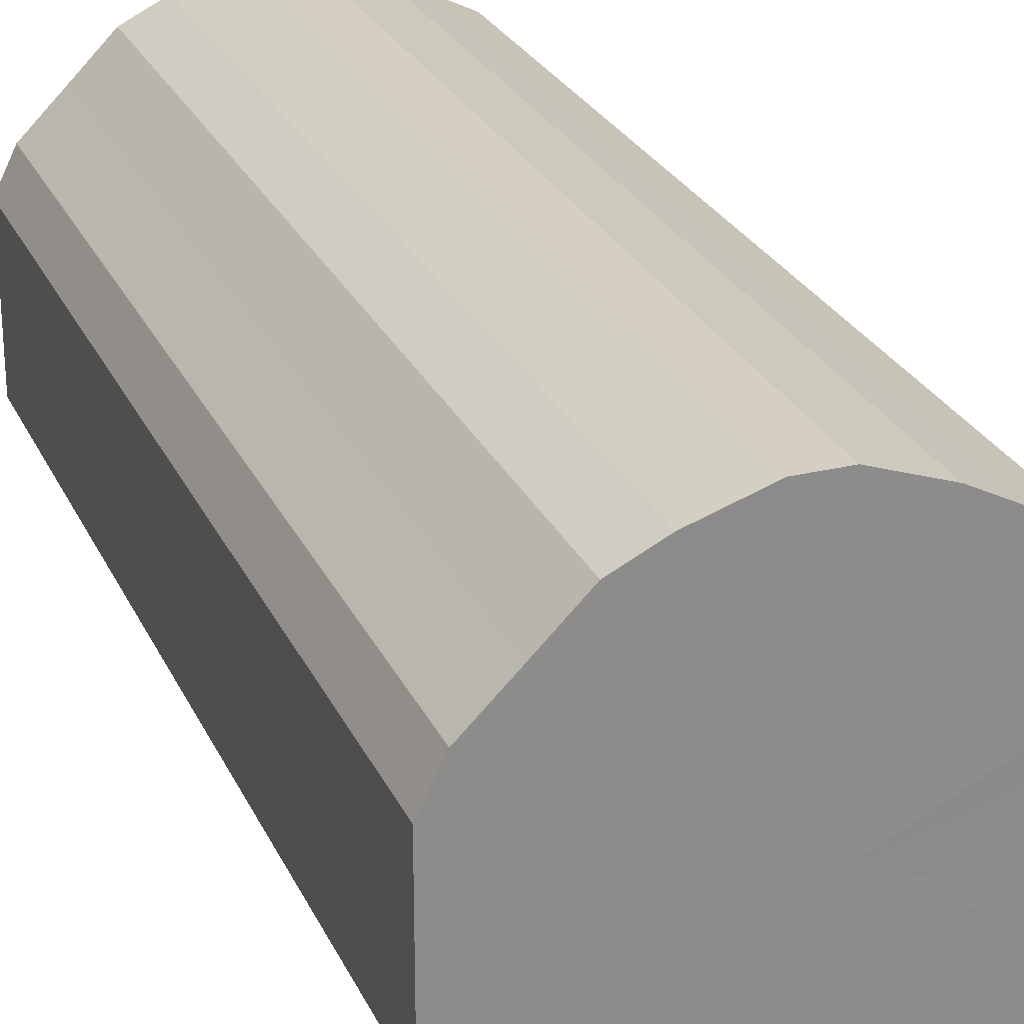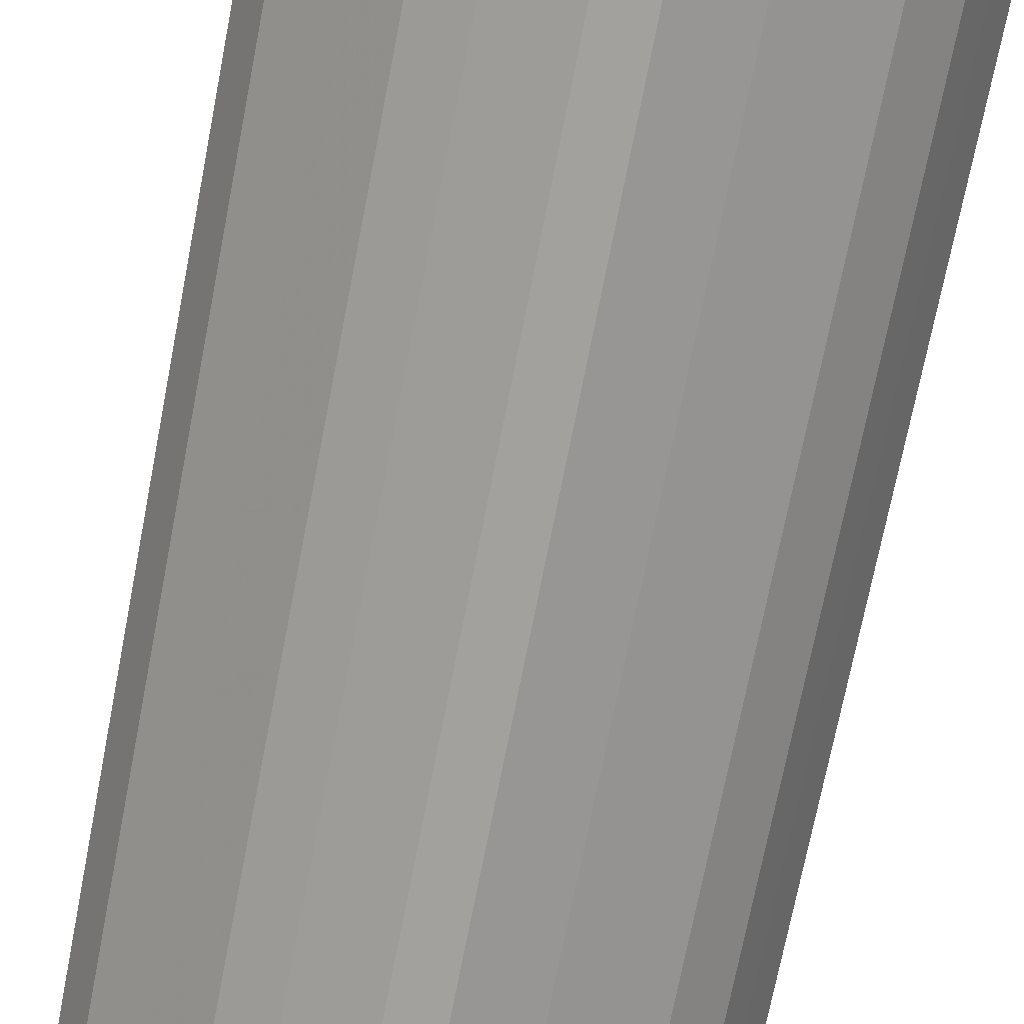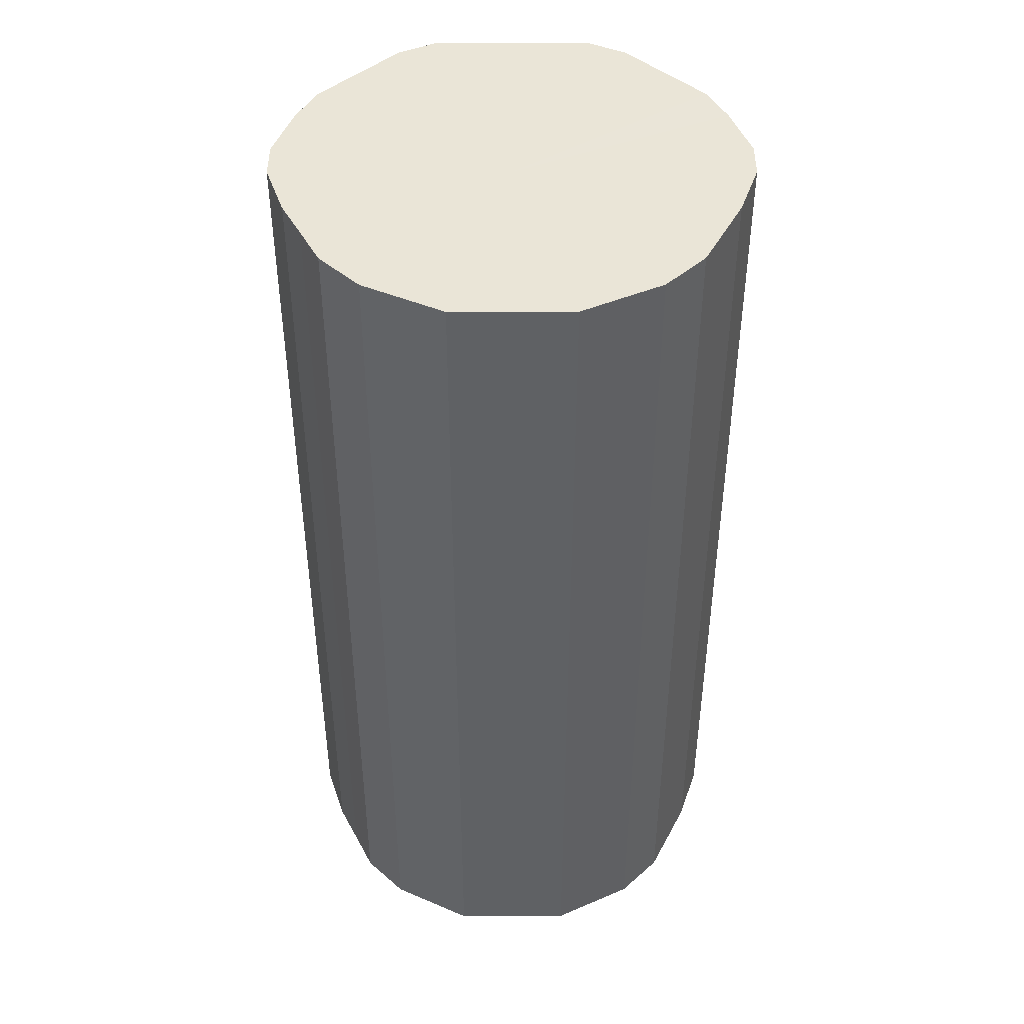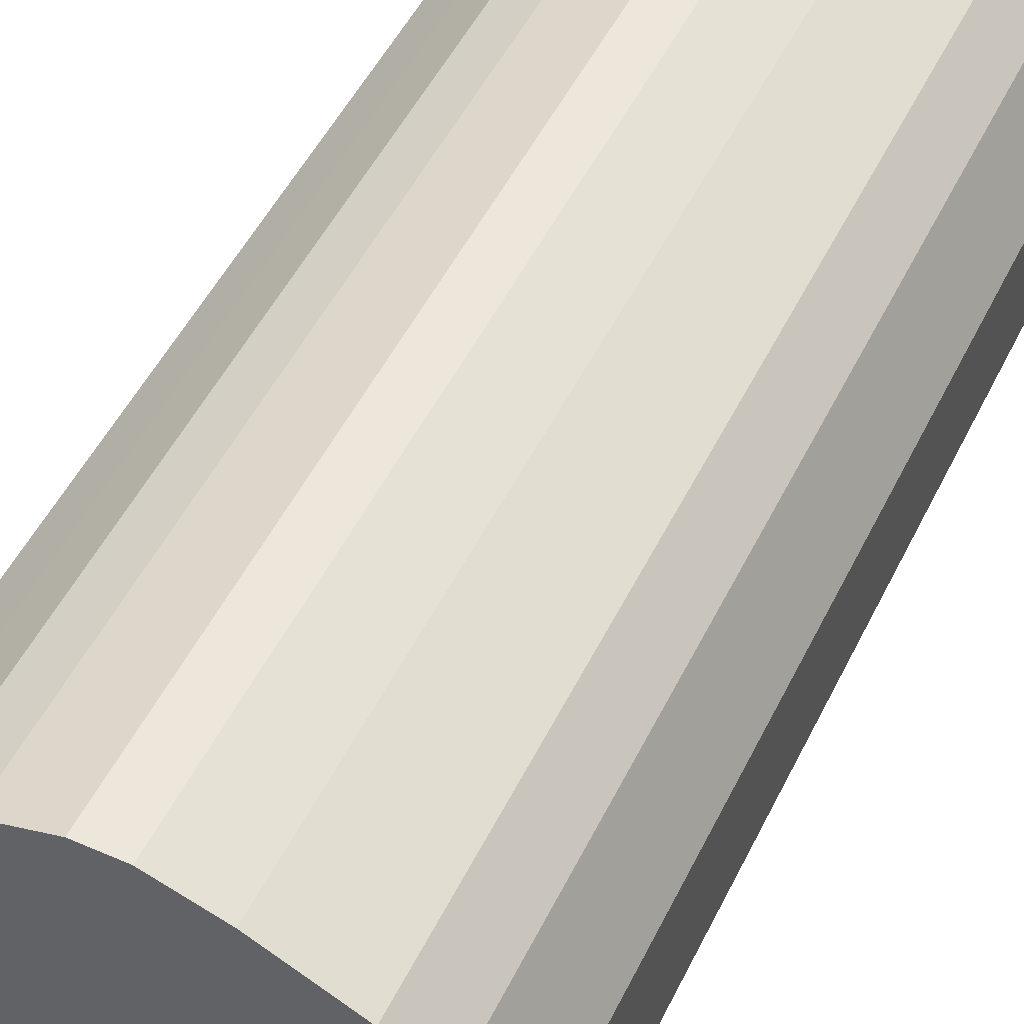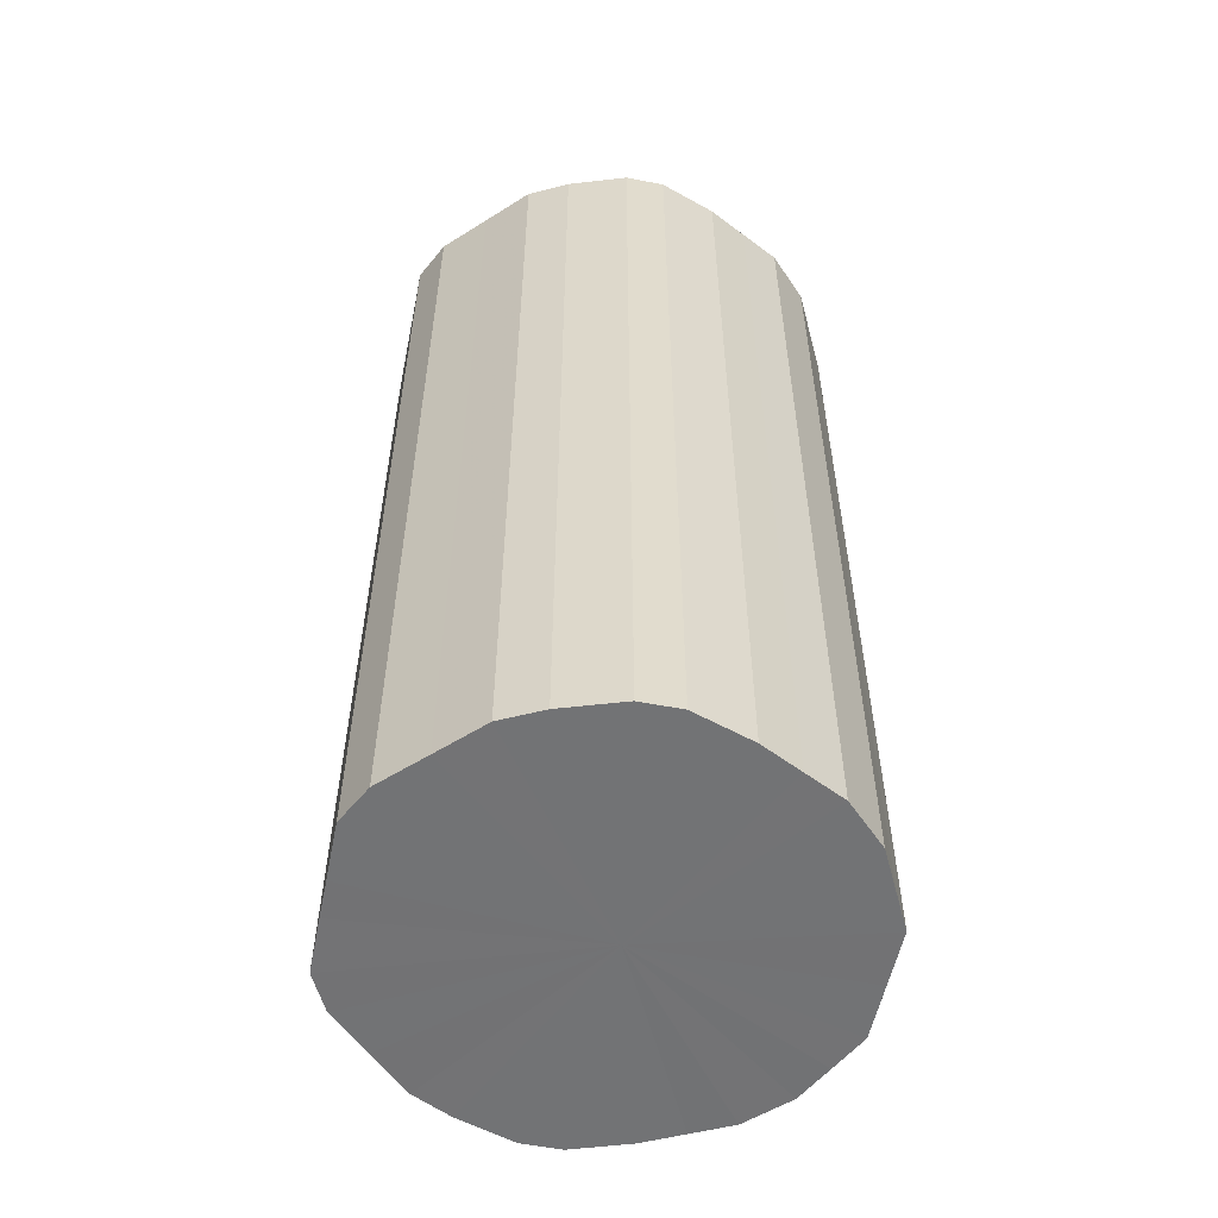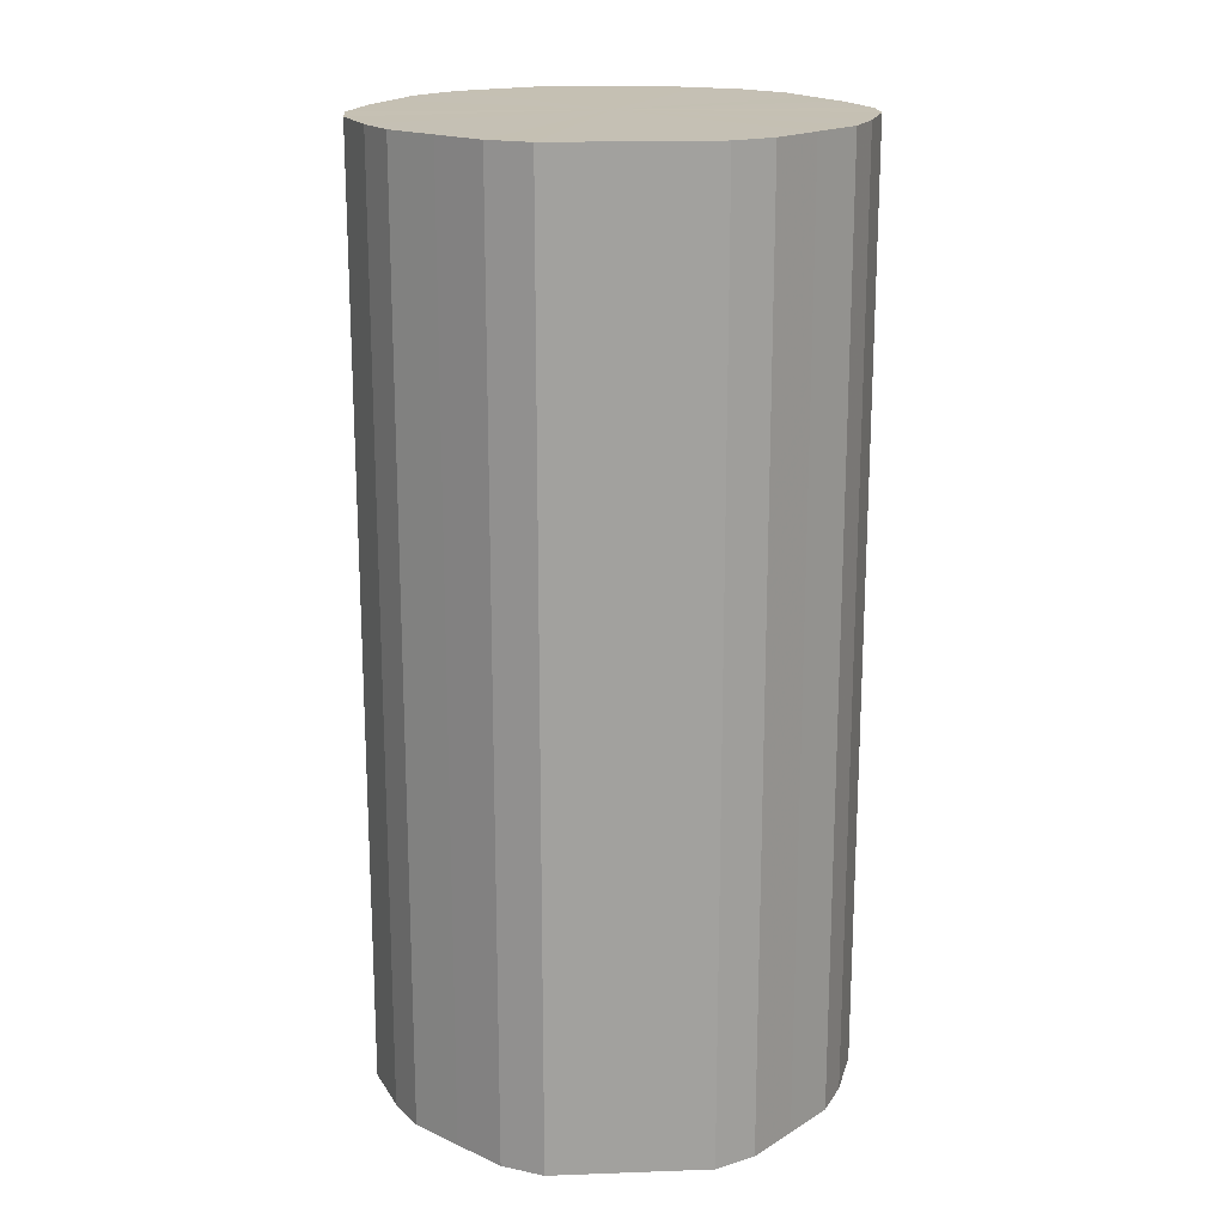
<metadata>
{"format":"obj","ext":"obj","renderer":"f3d","projection":"perspective","resolution":1024,"background":"white","views":[{"elev":25.8,"azim":159.6,"up":"+Y"},{"elev":-72.1,"azim":169.0,"up":"+Y"},{"elev":44.3,"azim":-90.1,"up":"+Z"},{"elev":50.6,"azim":-154.4,"up":"+Y"},{"elev":-55.8,"azim":168.4,"up":"+Z"},{"elev":18.2,"azim":85.9,"up":"+Z"}]}
</metadata>
<code>
o 11816
v 2205 1867 7.586
v 2205 1867 7.586
v 2205 1867 8.061
v 2205 1867 7.586
v 2205 1867 8.061
v 2205 1867 7.586
v 2205 1867 8.061
v 2205 1867 7.586
v 2205 1867 8.061
v 2205 1867 7.586
v 2205 1867 8.061
v 2205 1867 7.586
v 2205 1867 8.061
v 2205 1867 7.586
v 2205 1867 8.061
v 2205 1867 7.586
v 2205 1867 8.061
v 2205 1867 7.586
v 2205 1867 8.061
v 2205 1867 7.586
v 2205 1867 8.061
v 2205 1867 7.586
v 2205 1867 8.061
v 2205 1867 7.586
v 2205 1867 8.061
v 2205 1867 7.586
v 2205 1867 8.061
v 2205 1867 7.586
v 2205 1867 8.061
v 2205 1867 7.586
v 2205 1867 8.061
v 2205 1867 7.586
v 2205 1867 8.061
v 2205 1867 7.586
v 2205 1867 8.061
v 2205 1867 7.586
v 2205 1867 8.061
v 2205 1867 7.586
v 2205 1867 8.061
v 2205 1867 7.586
v 2205 1867 8.061
v 2205 1867 7.586
v 2205 1867 8.061
v 2205 1867 7.586
v 2205 1867 8.061
v 2205 1867 7.586
v 2205 1867 8.061
v 2205 1867 7.586
v 2205 1867 8.061
v 2205 1867 7.586
v 2205 1867 8.061
v 2205 1867 7.586
v 2205 1867 8.061
v 2205 1867 7.586
v 2205 1867 8.061
v 2205 1867 7.586
v 2205 1867 8.061
v 2205 1867 8.061
v 2205 1867 8.061
v 2205 1867 7.586
v 2205 1867 8.061
v 2205 1867 7.586
v 2205 1867 8.061
v 2205 1867 8.061
v 2205 1867 7.586
v 2205 1867 8.061
v 2205 1867 7.586
v 2205 1867 7.586
v 2205 1867 8.061
v 2205 1867 8.061
v 2205 1867 7.586
v 2205 1867 8.061
v 2205 1867 7.586
v 2205 1867 7.586
v 2205 1867 8.061
v 2205 1867 8.061
v 2205 1867 7.586
v 2205 1867 8.061
v 2205 1867 7.586
v 2205 1867 7.586
v 2205 1867 8.061
v 2205 1867 8.061
v 2205 1867 7.586
v 2205 1867 8.061
v 2205 1867 7.586
v 2205 1867 7.586
v 2205 1867 8.061
v 2205 1867 8.061
v 2205 1867 7.586
v 2205 1867 8.061
v 2205 1867 7.586
v 2205 1867 7.586
v 2205 1867 8.061
v 2205 1867 8.061
v 2205 1867 7.586
v 2205 1867 8.061
v 2205 1867 7.586
v 2205 1867 7.586
v 2205 1867 8.061
v 2205 1867 8.061
v 2205 1867 7.586
v 2205 1867 8.061
v 2205 1867 7.586
v 2205 1867 7.586
v 2205 1867 8.061
v 2205 1867 8.061
v 2205 1867 7.586
v 2205 1867 8.061
v 2205 1867 7.586
v 2205 1867 7.586
v 2205 1867 8.061
v 2205 1867 8.061
v 2205 1867 7.586
v 2205 1867 8.061
v 2205 1867 7.586
v 2205 1867 7.586
v 2205 1867 7.586
v 2205 1867 7.586
v 2205 1867 7.586
v 2205 1867 7.586
v 2205 1867 7.586
v 2205 1867 7.586
v 2205 1867 7.586
v 2205 1867 7.586
v 2205 1867 7.586
v 2205 1867 7.586
v 2205 1867 7.586
v 2205 1867 7.586
v 2205 1867 7.586
v 2205 1867 7.586
v 2205 1867 7.586
v 2205 1867 7.586
v 2205 1867 7.586
v 2205 1867 7.586
v 2205 1867 7.586
v 2205 1867 7.586
v 2205 1867 7.586
v 2205 1867 7.586
v 2205 1867 7.586
v 2205 1867 7.586
v 2205 1867 7.586
v 2205 1867 7.586
v 2205 1867 7.586
v 2205 1867 7.586
v 2205 1867 7.586
v 2205 1867 7.586
v 2205 1867 8.061
v 2205 1867 8.061
v 2205 1867 8.061
v 2205 1867 8.061
v 2205 1867 8.061
v 2205 1867 8.061
v 2205 1867 8.061
v 2205 1867 8.061
v 2205 1867 8.061
v 2205 1867 8.061
v 2205 1867 8.061
v 2205 1867 8.061
v 2205 1867 8.061
v 2205 1867 8.061
v 2205 1867 8.061
v 2205 1867 8.061
v 2205 1867 8.061
v 2205 1867 8.061
v 2205 1867 8.061
v 2205 1867 8.061
v 2205 1867 8.061
v 2205 1867 8.061
v 2205 1867 8.061
v 2205 1867 8.061
v 2205 1867 8.061
v 2205 1867 8.061
v 2205 1867 8.061
v 2205 1867 8.061
v 2205 1867 8.061
v 2205 1867 8.061
f 1 2 3
f 2 4 5
f 6 1 7
f 4 8 9
f 10 6 11
f 8 12 13
f 14 10 15
f 12 16 17
f 18 14 19
f 16 20 21
f 22 18 23
f 20 24 25
f 26 22 27
f 24 28 29
f 30 26 31
f 28 32 33
f 34 30 35
f 32 36 37
f 38 34 39
f 36 40 41
f 42 38 43
f 40 44 45
f 46 42 47
f 44 48 49
f 50 46 51
f 48 52 53
f 54 50 55
f 52 56 57
f 56 54 58
f 59 60 61
f 61 62 63
f 64 65 59
f 66 67 64
f 63 68 69
f 70 71 66
f 72 73 70
f 69 74 75
f 76 77 72
f 78 79 76
f 75 80 81
f 82 83 78
f 84 85 82
f 81 86 87
f 88 89 84
f 90 91 88
f 87 92 93
f 94 95 90
f 96 97 94
f 93 98 99
f 100 101 96
f 102 103 100
f 99 104 105
f 106 107 102
f 108 109 106
f 105 110 111
f 112 113 108
f 114 115 112
f 111 116 114
f 117 118 119
f 117 120 118
f 117 119 121
f 117 122 120
f 117 121 123
f 117 124 122
f 117 123 125
f 117 126 124
f 117 125 127
f 117 128 126
f 117 127 129
f 117 130 128
f 117 129 131
f 117 132 130
f 117 131 133
f 117 134 132
f 117 133 135
f 117 136 134
f 117 135 137
f 117 138 136
f 117 137 139
f 117 140 138
f 117 139 141
f 117 142 140
f 117 141 143
f 117 144 142
f 117 143 145
f 117 146 144
f 117 145 146
f 147 148 149
f 147 150 148
f 147 149 151
f 147 152 150
f 147 151 153
f 147 154 152
f 147 153 155
f 147 156 154
f 147 155 157
f 147 158 156
f 147 157 159
f 147 160 158
f 147 159 161
f 147 162 160
f 147 161 163
f 147 164 162
f 147 163 165
f 147 166 164
f 147 165 167
f 147 168 166
f 147 167 169
f 147 170 168
f 147 169 171
f 147 172 170
f 147 171 173
f 147 174 172
f 147 173 175
f 147 176 174
f 147 175 176

</code>
